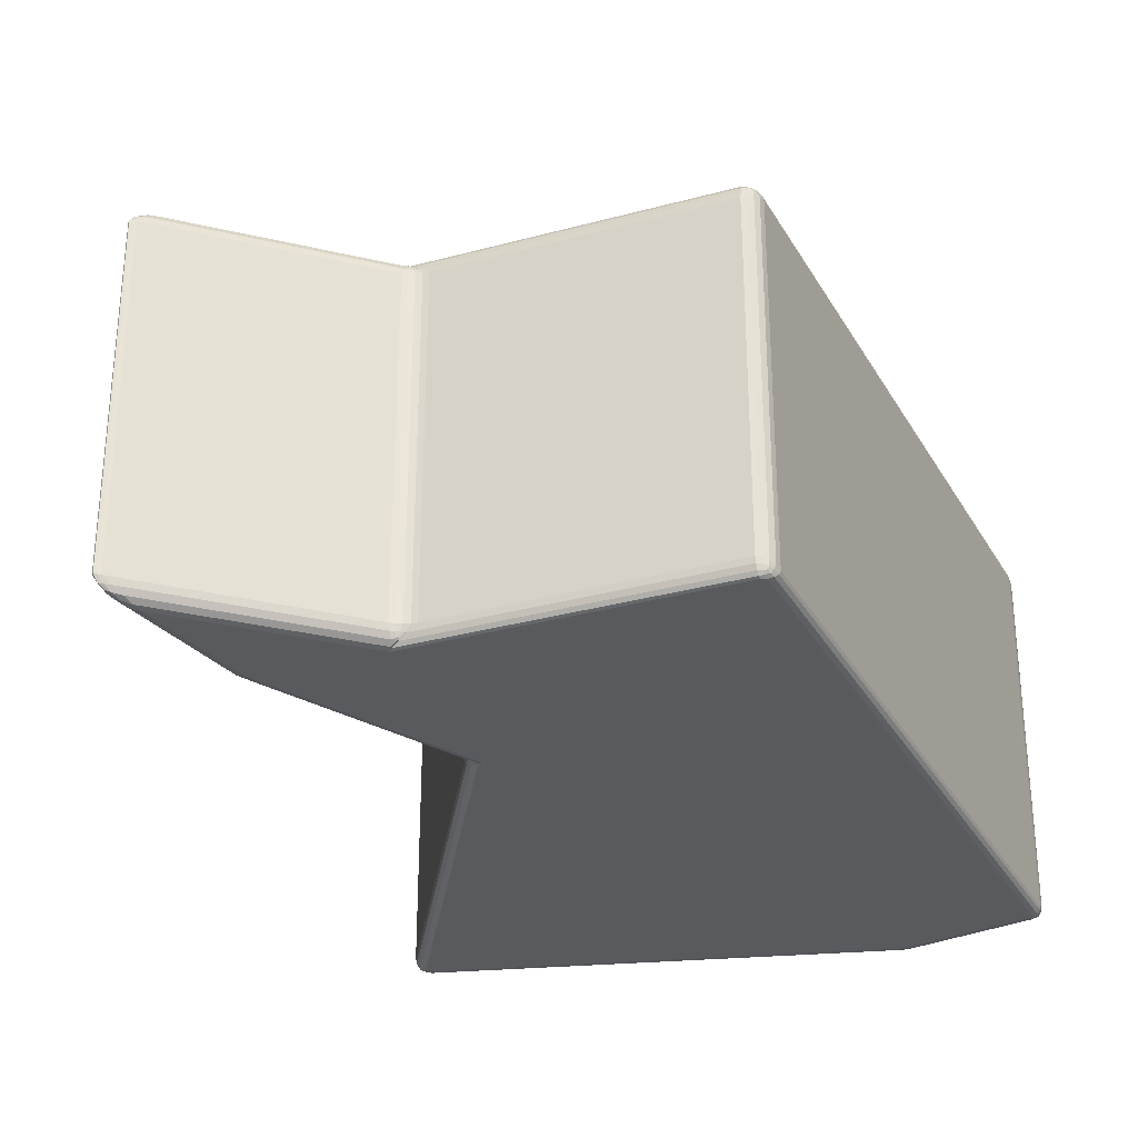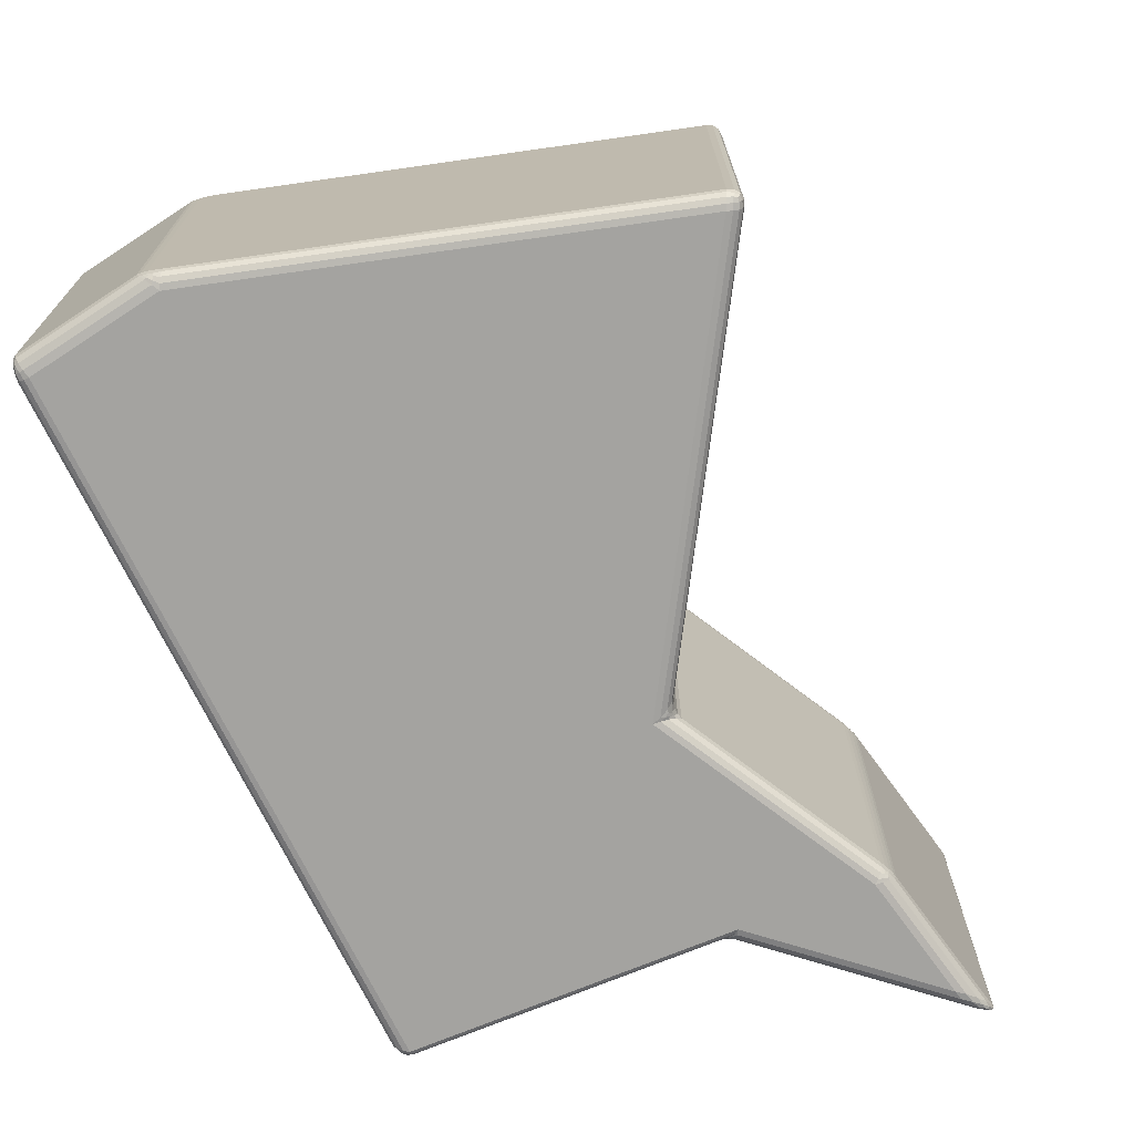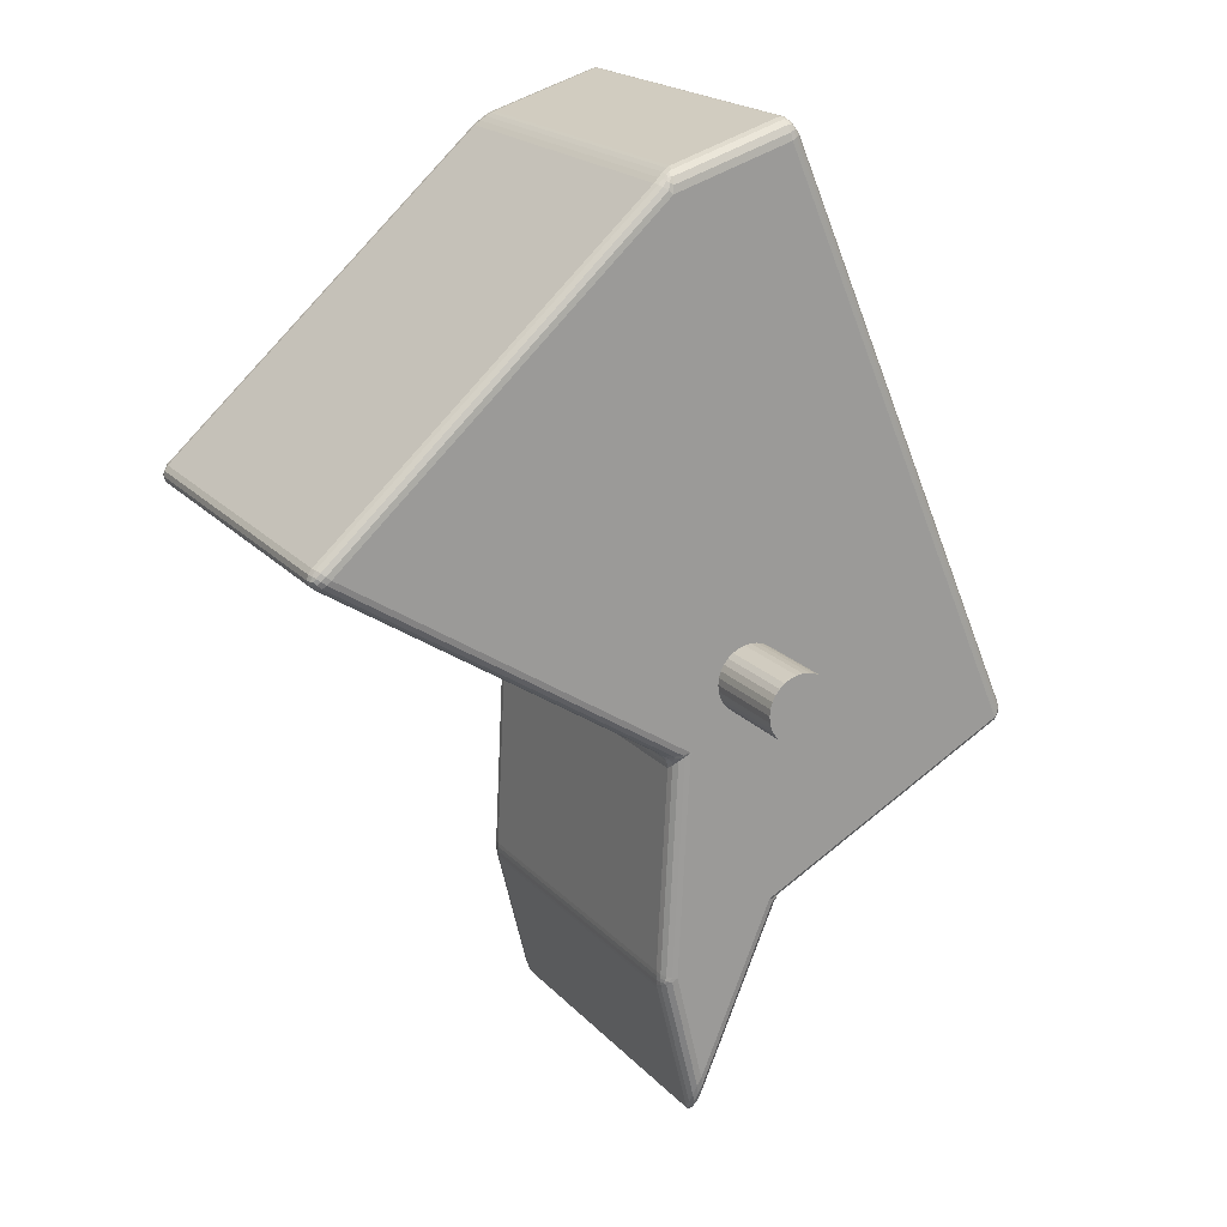
<metadata>
{"format":"obj","ext":"obj","renderer":"f3d","projection":"perspective","resolution":1024,"background":"white","views":[{"elev":-31.7,"azim":48.5,"up":"+Z"},{"elev":-73.0,"azim":-130.3,"up":"+Z"},{"elev":20.1,"azim":-29.5,"up":"+Y"}]}
</metadata>
<code>
o Cylinder
v -0 0.00475 0.05
v -0 0.00475 0.062
v 0.000927 0.004659 0.05
v 0.000927 0.004659 0.062
v 0.001818 0.004388 0.05
v 0.001818 0.004388 0.062
v 0.002639 0.003949 0.05
v 0.002639 0.003949 0.062
v 0.003359 0.003359 0.05
v 0.003359 0.003359 0.062
v 0.003949 0.002639 0.05
v 0.003949 0.002639 0.062
v 0.004388 0.001818 0.05
v 0.004388 0.001818 0.062
v 0.004659 0.000927 0.05
v 0.004659 0.000927 0.062
v 0.00475 -0 0.05
v 0.00475 -0 0.062
v 0.004659 -0.000927 0.05
v 0.004659 -0.000927 0.062
v 0.004388 -0.001818 0.05
v 0.004388 -0.001818 0.062
v 0.003949 -0.002639 0.05
v 0.003949 -0.002639 0.062
v 0.003359 -0.003359 0.05
v 0.003359 -0.003359 0.062
v 0.002639 -0.003949 0.05
v 0.002639 -0.003949 0.062
v 0.001818 -0.004388 0.05
v 0.001818 -0.004388 0.062
v 0.000927 -0.004659 0.05
v 0.000927 -0.004659 0.062
v -0 -0.00475 0.05
v -0 -0.00475 0.062
v -0.000927 -0.004659 0.05
v -0.000927 -0.004659 0.062
v -0.001818 -0.004388 0.05
v -0.001818 -0.004388 0.062
v -0.002639 -0.003949 0.05
v -0.002639 -0.003949 0.062
v -0.003359 -0.003359 0.05
v -0.003359 -0.003359 0.062
v -0.003949 -0.002639 0.05
v -0.003949 -0.002639 0.062
v -0.004388 -0.001818 0.05
v -0.004388 -0.001818 0.062
v -0.004659 -0.000927 0.05
v -0.004659 -0.000927 0.062
v -0.00475 0 0.05
v -0.00475 0 0.062
v -0.004659 0.000927 0.05
v -0.004659 0.000927 0.062
v -0.004388 0.001818 0.05
v -0.004388 0.001818 0.062
v -0.003949 0.002639 0.05
v -0.003949 0.002639 0.062
v -0.003359 0.003359 0.05
v -0.003359 0.003359 0.062
v -0.002639 0.003949 0.05
v -0.002639 0.003949 0.062
v -0.001818 0.004388 0.05
v -0.001818 0.004388 0.062
v -0.000927 0.004659 0.05
v -0.000927 0.004659 0.062
f 1 2 4 3
f 3 4 6 5
f 5 6 8 7
f 7 8 10 9
f 9 10 12 11
f 11 12 14 13
f 13 14 16 15
f 15 16 18 17
f 17 18 20 19
f 19 20 22 21
f 21 22 24 23
f 23 24 26 25
f 25 26 28 27
f 27 28 30 29
f 29 30 32 31
f 31 32 34 33
f 33 34 36 35
f 35 36 38 37
f 37 38 40 39
f 39 40 42 41
f 41 42 44 43
f 43 44 46 45
f 45 46 48 47
f 47 48 50 49
f 49 50 52 51
f 51 52 54 53
f 53 54 56 55
f 55 56 58 57
f 57 58 60 59
f 59 60 62 61
f 4 2 64 62 60 58 56 54 52 50 48 46 44 42 40 38 36 34 32 30 28 26 24 22 20 18 16 14 12 10 8 6
f 61 62 64 63
f 63 64 2 1
f 1 3 5 7 9 11 13 15 17 19 21 23 25 27 29 31 33 35 37 39 41 43 45 47 49 51 53 55 57 59 61 63
o 6
v 0.007451 -0.03122 0.002185
v 0.005283 -0.03344 0.002312
v 0.003737 -0.03197 0
v 0.006805 -0.03164 0.002216
v 0.006166 -0.03221 0.002251
v 0.006365 -0.0317 0.001349
v 0.006107 -0.03191 0.0014
v 0.00586 -0.03221 0.001441
v 0.005555 -0.03226 0.000956
v 0.005217 -0.03321 0.001427
v 0.0049 -0.03285 0.000677
v 0.005631 -0.03284 0.002285
v 0.005529 -0.03266 0.001439
v 0.005294 -0.03249 0.000762
v 0.004355 -0.0321 0.000166
v 0.005277 -0.032 0.00064
v 0.00438 -0.03241 0.000176
v 0.004911 -0.03228 0.00042
v 0.005474 -0.03211 0.000746
v -0.01034 -0.04012 0
v -0.01202 -0.04215 0.002397
v -0.0122 -0.03961 0.002333
v -0.01105 -0.04063 0.000182
v -0.01161 -0.0412 0.000702
v -0.01106 -0.04 0.000178
v -0.01146 -0.04052 0.000442
v -0.01178 -0.04098 0.000797
v -0.01188 -0.04076 0.001005
v -0.01211 -0.04163 0.002384
v -0.01218 -0.04096 0.002367
v -0.01195 -0.04173 0.00148
v -0.01198 -0.04131 0.001502
v -0.01204 -0.04088 0.001515
v -0.01206 -0.03973 0.00144
v -0.01166 -0.03986 0.000683
v -0.01221 -0.04025 0.002349
v -0.01203 -0.04034 0.001483
v -0.0118 -0.0404 0.000789
v -0.008686 -0.008462 0
v -0.01071 -0.01107 0.00232
v -0.01243 -0.008403 0.001819
v -0.009435 -0.008961 0.000177
v -0.01008 -0.009631 0.00068
v -0.009752 -0.00868 0.000138
v -0.01011 -0.00909 0.000387
v -0.0104 -0.009519 0.000729
v -0.01067 -0.009398 0.000885
v -0.01082 -0.01041 0.002224
v -0.01118 -0.009672 0.002094
v -0.01053 -0.01037 0.001432
v -0.01065 -0.009942 0.00139
v -0.0109 -0.009536 0.001337
v -0.01178 -0.008649 0.001123
v -0.01084 -0.008746 0.000533
v -0.01175 -0.008967 0.001952
v -0.01126 -0.009091 0.001237
v -0.01073 -0.009123 0.000663
v -0.05839 0.0216 0.001826
v -0.05853 0.02425 0.001718
v -0.0569 0.02301 0
v -0.05896 0.02216 0.001802
v -0.05918 0.02286 0.001773
v -0.05822 0.02167 0.001127
v -0.05874 0.02228 0.001134
v -0.05904 0.02287 0.001135
v -0.05872 0.02289 0.000753
v -0.05837 0.02419 0.00106
v -0.058 0.02393 0.000503
v -0.05903 0.02359 0.001743
v -0.05881 0.02349 0.001101
v -0.05853 0.02333 0.000587
v -0.05741 0.02243 0.000139
v -0.05788 0.02196 0.000535
v -0.05748 0.02352 0.000131
v -0.05803 0.02294 0.000331
v -0.05848 0.02248 0.000601
v -0.01185 0.06301 0
v -0.01355 0.06419 0.001728
v -0.01108 0.06591 0.002407
v -0.01246 0.06351 0.000132
v -0.01299 0.0639 0.000506
v -0.01177 0.06405 0.000183
v -0.01215 0.06431 0.000386
v -0.01248 0.06452 0.000653
v -0.01215 0.06489 0.000892
v -0.01286 0.06477 0.001932
v -0.01214 0.0653 0.002132
v -0.01337 0.06415 0.001067
v -0.01268 0.06467 0.001222
v -0.01212 0.06513 0.001356
v -0.01135 0.06562 0.001486
v -0.0116 0.06497 0.000705
v -0.01152 0.0657 0.002299
v -0.01171 0.06538 0.00143
v -0.01188 0.06498 0.000743
v 0.004267 0.07046 0.002391
v 0.006072 0.06853 0.001299
v 0.004568 0.06786 0
v 0.004668 0.07039 0.002257
v 0.005152 0.07 0.002002
v 0.004228 0.07025 0.001476
v 0.004673 0.0701 0.001383
v 0.005095 0.06986 0.00126
v 0.005037 0.0696 0.000817
v 0.005959 0.06848 0.000802
v 0.005633 0.06833 0.00038
v 0.005646 0.06935 0.001666
v 0.005503 0.06925 0.001049
v 0.005298 0.06914 0.000559
v 0.004391 0.06884 0.000182
v 0.004272 0.06968 0.0007
v 0.005144 0.06812 9.9e-05
v 0.004896 0.069 0.000345
v 0.004713 0.06972 0.000704
v 0.03956 -0.01336 0
v 0.04054 -0.01133 0.001326
v 0.03992 -0.01431 0.002193
v 0.04 -0.01274 0.000101
v 0.04035 -0.01213 0.000388
v 0.03973 -0.01371 0.000167
v 0.04018 -0.01319 0.000329
v 0.04053 -0.01275 0.000536
v 0.04054 -0.01317 0.000757
v 0.04078 -0.01222 0.00156
v 0.04075 -0.0131 0.001807
v 0.04053 -0.01164 0.000818
v 0.04068 -0.01247 0.000993
v 0.0407 -0.01316 0.00115
v 0.03992 -0.01423 0.001354
v 0.03985 -0.01401 0.000642
v 0.04045 -0.01384 0.00203
v 0.04039 -0.01371 0.001258
v 0.04032 -0.01356 0.000651
v -0.006484 -0.05595 0
v -0.006462 -0.061 0.0023
v -0.00732 -0.0614 0.002413
v -0.006158 -0.05714 0.000175
v -0.00604 -0.05852 0.000674
v -0.007014 -0.05717 0.000184
v -0.006704 -0.05855 0.00044
v -0.006524 -0.0597 0.000785
v -0.006848 -0.06025 0.001008
v -0.006713 -0.06147 0.002351
v -0.006964 -0.06171 0.00239
v -0.006146 -0.05987 0.00142
v -0.006568 -0.06063 0.00148
v -0.006918 -0.06109 0.001525
v -0.007466 -0.06012 0.00149
v -0.007359 -0.05864 0.000707
v -0.007177 -0.06168 0.002412
v -0.007187 -0.06075 0.001515
v -0.007083 -0.05975 0.0008
v -0.008686 -0.008462 0.05
v -0.01243 -0.008407 0.04817
v -0.01071 -0.01105 0.04767
v -0.00975 -0.008682 0.04986
v -0.01083 -0.008749 0.04947
v -0.009434 -0.008955 0.04982
v -0.01011 -0.009087 0.04961
v -0.01073 -0.009122 0.04933
v -0.01067 -0.009394 0.04911
v -0.01175 -0.008968 0.04804
v -0.01118 -0.009667 0.0479
v -0.01178 -0.008652 0.04887
v -0.01126 -0.009091 0.04876
v -0.0109 -0.009532 0.04866
v -0.01053 -0.01035 0.04856
v -0.01008 -0.009619 0.04932
v -0.01082 -0.0104 0.04776
v -0.01065 -0.009932 0.0486
v -0.0104 -0.009512 0.04927
v -0.0122 -0.03959 0.04768
v -0.01202 -0.04211 0.04759
v -0.01034 -0.04012 0.05
v -0.01221 -0.04024 0.04766
v -0.01218 -0.04095 0.04763
v -0.01206 -0.03971 0.04857
v -0.01203 -0.04032 0.04852
v -0.01204 -0.04086 0.04848
v -0.01188 -0.04075 0.04899
v -0.01196 -0.0417 0.04851
v -0.01162 -0.04118 0.04929
v -0.01212 -0.0416 0.04761
v -0.01198 -0.04129 0.04849
v -0.01179 -0.04097 0.0492
v -0.01106 -0.04 0.04982
v -0.01166 -0.03985 0.04932
v -0.01105 -0.04062 0.04982
v -0.01146 -0.04051 0.04956
v -0.0118 -0.04039 0.04921
v 0.003737 -0.03197 0.05
v 0.005276 -0.03346 0.0477
v 0.007443 -0.03122 0.04781
v 0.004378 -0.03242 0.04983
v 0.004896 -0.03286 0.04933
v 0.004353 -0.0321 0.04983
v 0.004909 -0.03228 0.04958
v 0.005291 -0.03249 0.04924
v 0.005552 -0.03226 0.04904
v 0.005626 -0.03285 0.04772
v 0.006161 -0.03222 0.04775
v 0.005211 -0.03322 0.04858
v 0.005525 -0.03266 0.04857
v 0.005857 -0.03222 0.04856
v 0.006358 -0.0317 0.04865
v 0.005273 -0.03201 0.04936
v 0.006799 -0.03164 0.04778
v 0.006102 -0.03191 0.0486
v 0.00547 -0.03211 0.04925
v -0.01185 0.06301 0.05
v -0.01104 0.06592 0.04761
v -0.01356 0.06419 0.04828
v -0.01176 0.06406 0.04982
v -0.01157 0.06498 0.0493
v -0.01246 0.0635 0.04987
v -0.01214 0.06431 0.04962
v -0.01186 0.06498 0.04926
v -0.01214 0.06489 0.04911
v -0.01149 0.06571 0.04772
v -0.01213 0.06531 0.04788
v -0.01132 0.06563 0.04852
v -0.01168 0.06538 0.04858
v -0.01211 0.06513 0.04865
v -0.01338 0.06414 0.04894
v -0.01299 0.0639 0.0495
v -0.01286 0.06477 0.04808
v -0.01268 0.06467 0.04879
v -0.01248 0.06452 0.04935
v -0.0569 0.02301 0.05
v -0.05854 0.02424 0.04827
v -0.05839 0.0216 0.04818
v -0.05748 0.02352 0.04987
v -0.058 0.02393 0.04949
v -0.05741 0.02243 0.04986
v -0.05803 0.02293 0.04967
v -0.05853 0.02333 0.04941
v -0.05872 0.02289 0.04925
v -0.05903 0.02359 0.04825
v -0.05918 0.02286 0.04823
v -0.05837 0.02418 0.04893
v -0.05881 0.02349 0.0489
v -0.05904 0.02286 0.04886
v -0.05822 0.02167 0.04888
v -0.05788 0.02196 0.04947
v -0.05895 0.02216 0.0482
v -0.05874 0.02228 0.04887
v -0.05848 0.02248 0.0494
v 0.004568 0.06786 0.05
v 0.006067 0.06854 0.04867
v 0.004309 0.07047 0.04759
v 0.005143 0.06812 0.0499
v 0.00563 0.06834 0.04961
v 0.004401 0.06884 0.04982
v 0.004902 0.06901 0.04965
v 0.005301 0.06914 0.04943
v 0.005045 0.06961 0.04917
v 0.005645 0.06936 0.04831
v 0.005163 0.07001 0.04797
v 0.005954 0.06849 0.04918
v 0.005504 0.06926 0.04893
v 0.005104 0.06987 0.04872
v 0.004261 0.07025 0.04851
v 0.004293 0.06968 0.04929
v 0.004694 0.0704 0.04772
v 0.004693 0.07011 0.0486
v 0.004725 0.06972 0.04929
v 0.03991 -0.01432 0.04782
v 0.04054 -0.01131 0.0487
v 0.03956 -0.01336 0.05
v 0.04044 -0.01384 0.04798
v 0.04074 -0.0131 0.04821
v 0.03991 -0.01423 0.04865
v 0.04038 -0.01372 0.04875
v 0.0407 -0.01316 0.04886
v 0.04054 -0.01317 0.04925
v 0.04053 -0.01162 0.0492
v 0.04034 -0.01212 0.04962
v 0.04078 -0.01221 0.04846
v 0.04068 -0.01246 0.04902
v 0.04053 -0.01274 0.04947
v 0.03973 -0.01371 0.04983
v 0.03985 -0.01402 0.04936
v 0.04 -0.01273 0.0499
v 0.04018 -0.01319 0.04967
v 0.04031 -0.01356 0.04935
v -0.006484 -0.05595 0.05
v -0.007328 -0.06136 0.0476
v -0.006469 -0.06102 0.04769
v -0.007014 -0.05717 0.04982
v -0.007361 -0.05863 0.0493
v -0.006158 -0.05714 0.04982
v -0.006706 -0.05855 0.04956
v -0.007085 -0.05975 0.0492
v -0.006851 -0.06025 0.04899
v -0.007183 -0.06166 0.04761
v -0.006969 -0.0617 0.04762
v -0.007471 -0.0601 0.04852
v -0.007191 -0.06073 0.04849
v -0.006921 -0.06108 0.04848
v -0.00615 -0.05988 0.04857
v -0.006041 -0.05852 0.04932
v -0.006718 -0.06148 0.04765
v -0.006572 -0.06063 0.04852
v -0.006526 -0.0597 0.04921
f 67 103 179
f 141 162 103
f 179 103 162
f 181 257 65
f 218 295 105
f 256 352 66
f 333 217 255
f 217 312 274
f 312 217 333
f 274 293 217
f 255 238 350
f 331 257 181
f 313 332 161
f 351 237 200
f 86 219 104
f 66 352 199
f 67 84 103
f 217 238 255
f 236 219 86
f 105 295 122
f 200 237 85
f 123 276 142
f 103 124 141
f 161 332 180
f 275 314 143
f 143 314 160
f 294 276 123
f 65 68 71 70
f 68 69 72 71
f 70 71 83 80
f 71 72 73 83
f 66 74 77 76
f 74 75 78 77
f 76 77 72 69
f 77 78 73 72
f 67 79 82 81
f 79 80 83 82
f 81 82 78 75
f 82 83 73 78
f 84 87 90 89
f 87 88 91 90
f 89 90 102 99
f 90 91 92 102
f 85 93 96 95
f 93 94 97 96
f 95 96 91 88
f 96 97 92 91
f 86 98 101 100
f 98 99 102 101
f 100 101 97 94
f 101 102 92 97
f 103 106 109 108
f 106 107 110 109
f 108 109 121 118
f 109 110 111 121
f 104 112 115 114
f 112 113 116 115
f 114 115 110 107
f 115 116 111 110
f 105 117 120 119
f 117 118 121 120
f 119 120 116 113
f 120 121 111 116
f 122 125 128 127
f 125 126 129 128
f 127 128 140 137
f 128 129 130 140
f 123 131 134 133
f 131 132 135 134
f 133 134 129 126
f 134 135 130 129
f 124 136 139 138
f 136 137 140 139
f 138 139 135 132
f 139 140 130 135
f 141 144 147 146
f 144 145 148 147
f 146 147 159 156
f 147 148 149 159
f 142 150 153 152
f 150 151 154 153
f 152 153 148 145
f 153 154 149 148
f 143 155 158 157
f 155 156 159 158
f 157 158 154 151
f 158 159 149 154
f 160 163 166 165
f 163 164 167 166
f 165 166 178 175
f 166 167 168 178
f 161 169 172 171
f 169 170 173 172
f 171 172 167 164
f 172 173 168 167
f 162 174 177 176
f 174 175 178 177
f 176 177 173 170
f 177 178 168 173
f 179 182 185 184
f 182 183 186 185
f 184 185 197 194
f 185 186 187 197
f 180 188 191 190
f 188 189 192 191
f 190 191 186 183
f 191 192 187 186
f 181 193 196 195
f 193 194 197 196
f 195 196 192 189
f 196 197 187 192
f 198 201 204 203
f 201 202 205 204
f 203 204 216 213
f 204 205 206 216
f 199 207 210 209
f 207 208 211 210
f 209 210 205 202
f 210 211 206 205
f 200 212 215 214
f 212 213 216 215
f 214 215 211 208
f 215 216 206 211
f 217 220 223 222
f 220 221 224 223
f 222 223 235 232
f 223 224 225 235
f 218 226 229 228
f 226 227 230 229
f 228 229 224 221
f 229 230 225 224
f 219 231 234 233
f 231 232 235 234
f 233 234 230 227
f 234 235 225 230
f 236 239 242 241
f 239 240 243 242
f 241 242 254 251
f 242 243 244 254
f 237 245 248 247
f 245 246 249 248
f 247 248 243 240
f 248 249 244 243
f 238 250 253 252
f 250 251 254 253
f 252 253 249 246
f 253 254 244 249
f 255 258 261 260
f 258 259 262 261
f 260 261 273 270
f 261 262 263 273
f 256 264 267 266
f 264 265 268 267
f 266 267 262 259
f 267 268 263 262
f 257 269 272 271
f 269 270 273 272
f 271 272 268 265
f 272 273 263 268
f 274 277 280 279
f 277 278 281 280
f 279 280 292 289
f 280 281 282 292
f 275 283 286 285
f 283 284 287 286
f 285 286 281 278
f 286 287 282 281
f 276 288 291 290
f 288 289 292 291
f 290 291 287 284
f 291 292 282 287
f 293 296 299 298
f 296 297 300 299
f 298 299 311 308
f 299 300 301 311
f 294 302 305 304
f 302 303 306 305
f 304 305 300 297
f 305 306 301 300
f 295 307 310 309
f 307 308 311 310
f 309 310 306 303
f 310 311 301 306
f 312 315 318 317
f 315 316 319 318
f 317 318 330 327
f 318 319 320 330
f 313 321 324 323
f 321 322 325 324
f 323 324 319 316
f 324 325 320 319
f 314 326 329 328
f 326 327 330 329
f 328 329 325 322
f 329 330 320 325
f 331 334 337 336
f 334 335 338 337
f 336 337 349 346
f 337 338 339 349
f 332 340 343 342
f 340 341 344 343
f 342 343 338 335
f 343 344 339 338
f 333 345 348 347
f 345 346 349 348
f 347 348 344 341
f 348 349 339 344
f 350 353 356 355
f 353 354 357 356
f 355 356 368 365
f 356 357 358 368
f 351 359 362 361
f 359 360 363 362
f 361 362 357 354
f 362 363 358 357
f 352 364 367 366
f 364 365 368 367
f 366 367 363 360
f 367 368 358 363
f 105 122 127 117
f 117 127 137 118
f 118 137 136 108
f 108 136 124 103
f 143 160 165 155
f 155 165 175 156
f 156 175 174 146
f 146 174 162 141
f 67 179 184 79
f 79 184 194 80
f 80 194 193 70
f 70 193 181 65
f 66 199 209 74
f 74 209 202 75
f 75 202 201 81
f 81 201 198 67
f 219 236 241 231
f 231 241 251 232
f 232 251 250 222
f 222 250 238 217
f 276 294 304 288
f 288 304 297 289
f 289 297 296 279
f 279 296 293 274
f 257 331 336 269
f 269 336 346 270
f 270 346 345 260
f 260 345 333 255
f 255 350 355 258
f 258 355 365 259
f 259 365 364 266
f 266 364 352 256
f 86 104 114 98
f 98 114 107 99
f 99 107 106 89
f 89 106 103 84
f 237 351 361 245
f 245 361 354 246
f 246 354 353 252
f 252 353 350 238
f 199 352 366 207
f 207 366 360 208
f 208 360 359 214
f 214 359 351 200
f 274 312 317 277
f 277 317 327 278
f 278 327 326 285
f 285 326 314 275
f 84 198 203 87
f 87 203 213 88
f 88 213 212 95
f 95 212 200 85
f 123 142 152 131
f 131 152 145 132
f 132 145 144 138
f 138 144 141 124
f 65 257 271 68
f 68 271 265 69
f 69 265 264 76
f 76 264 256 66
f 85 237 247 93
f 93 247 240 94
f 94 240 239 100
f 100 239 236 86
f 104 219 233 112
f 112 233 227 113
f 113 227 226 119
f 119 226 218 105
f 161 180 190 169
f 169 190 183 170
f 170 183 182 176
f 176 182 179 162
f 122 295 309 125
f 125 309 303 126
f 126 303 302 133
f 133 302 294 123
f 142 276 290 150
f 150 290 284 151
f 151 284 283 157
f 157 283 275 143
f 160 314 328 163
f 163 328 322 164
f 164 322 321 171
f 171 321 313 161
f 312 333 347 315
f 315 347 341 316
f 316 341 340 323
f 323 340 332 313
f 180 332 342 188
f 188 342 335 189
f 189 335 334 195
f 195 334 331 181
f 217 293 298 220
f 220 298 308 221
f 221 308 307 228
f 228 307 295 218
f 198 84 67

</code>
